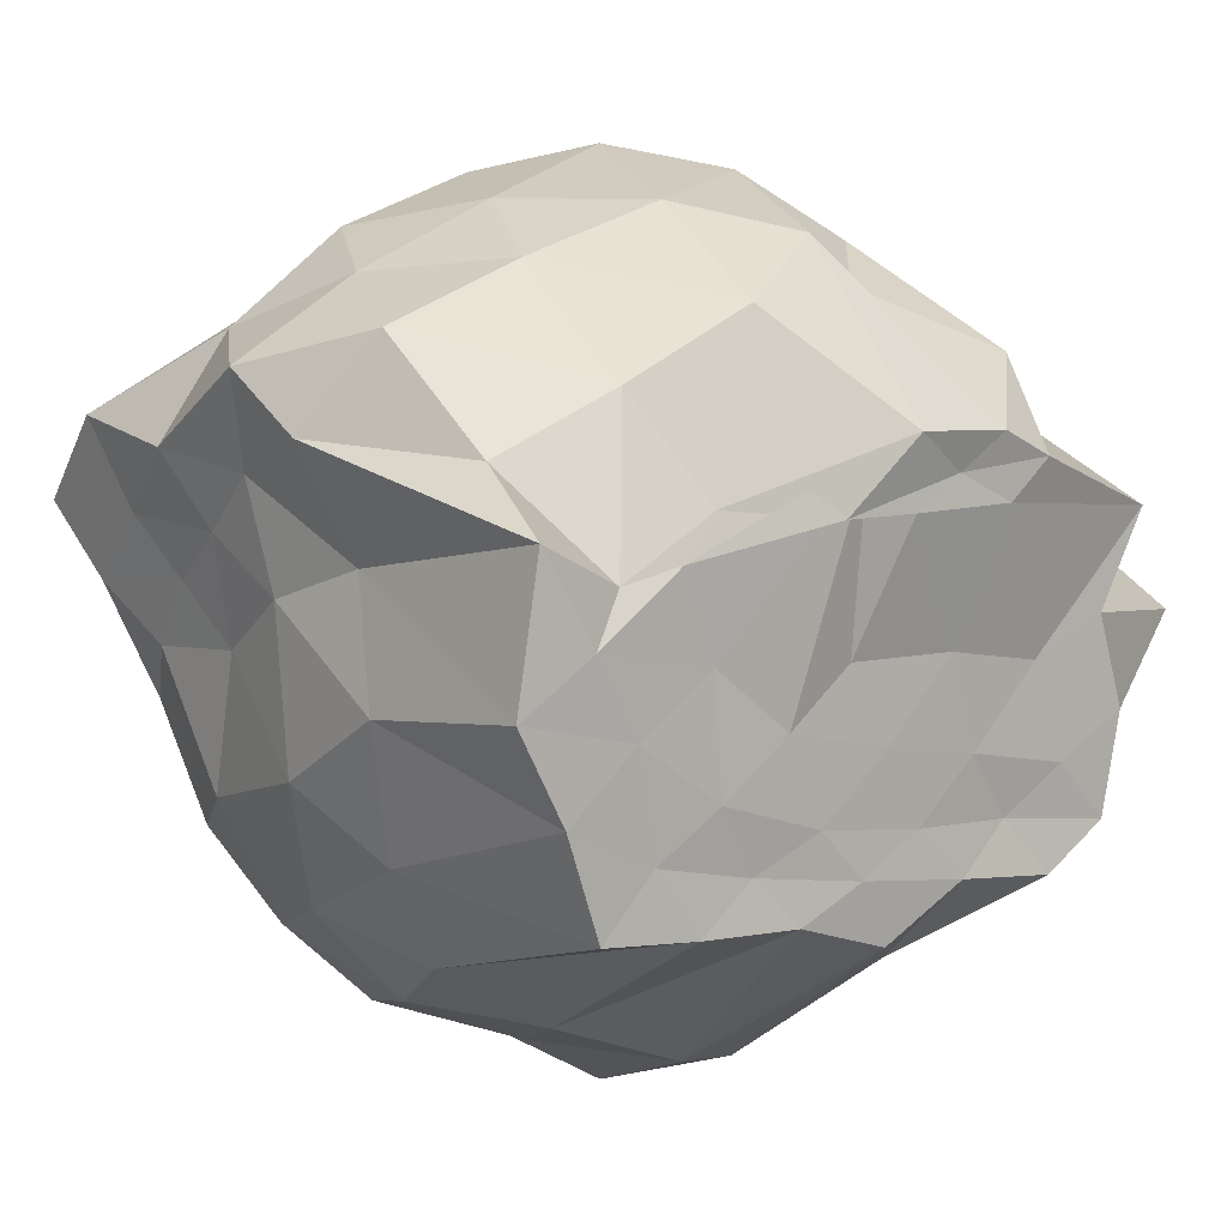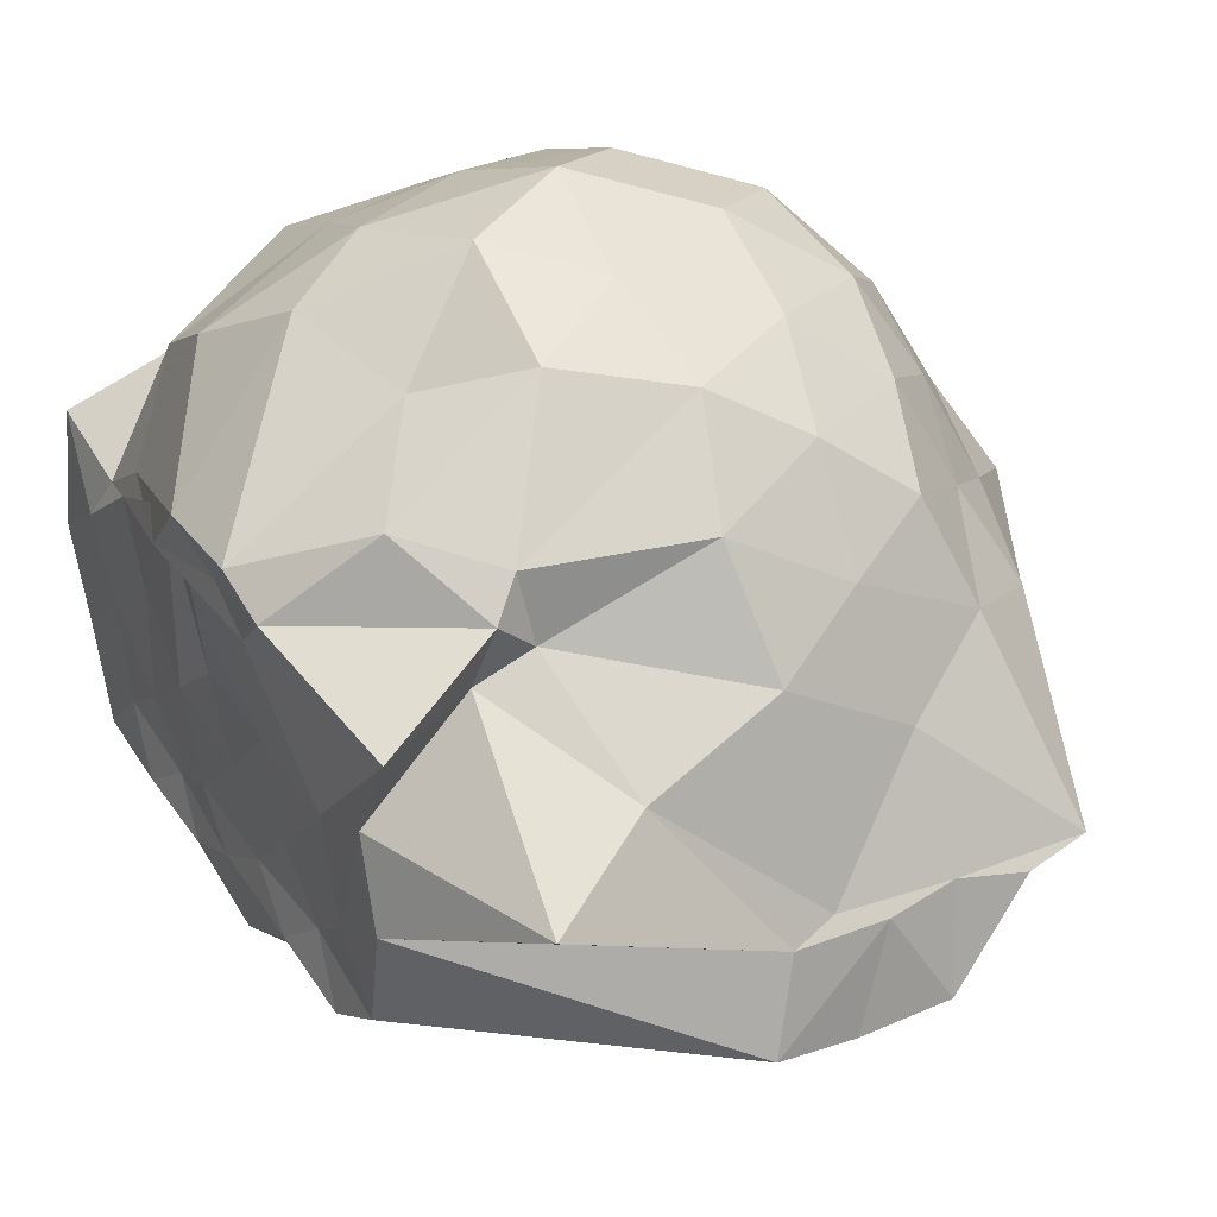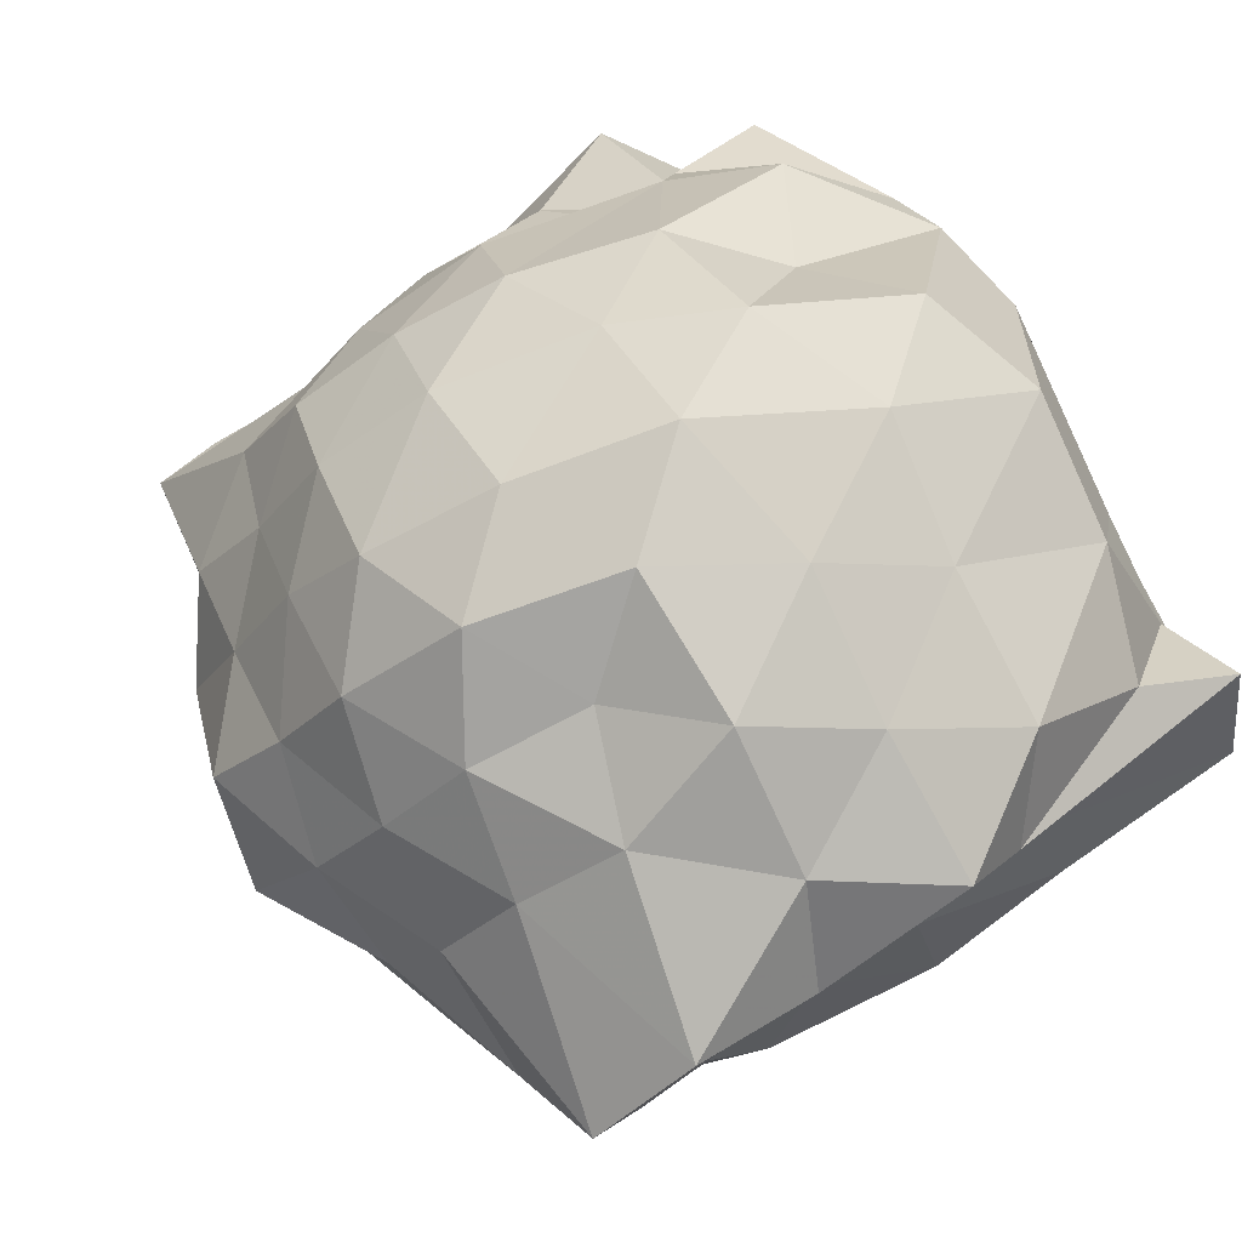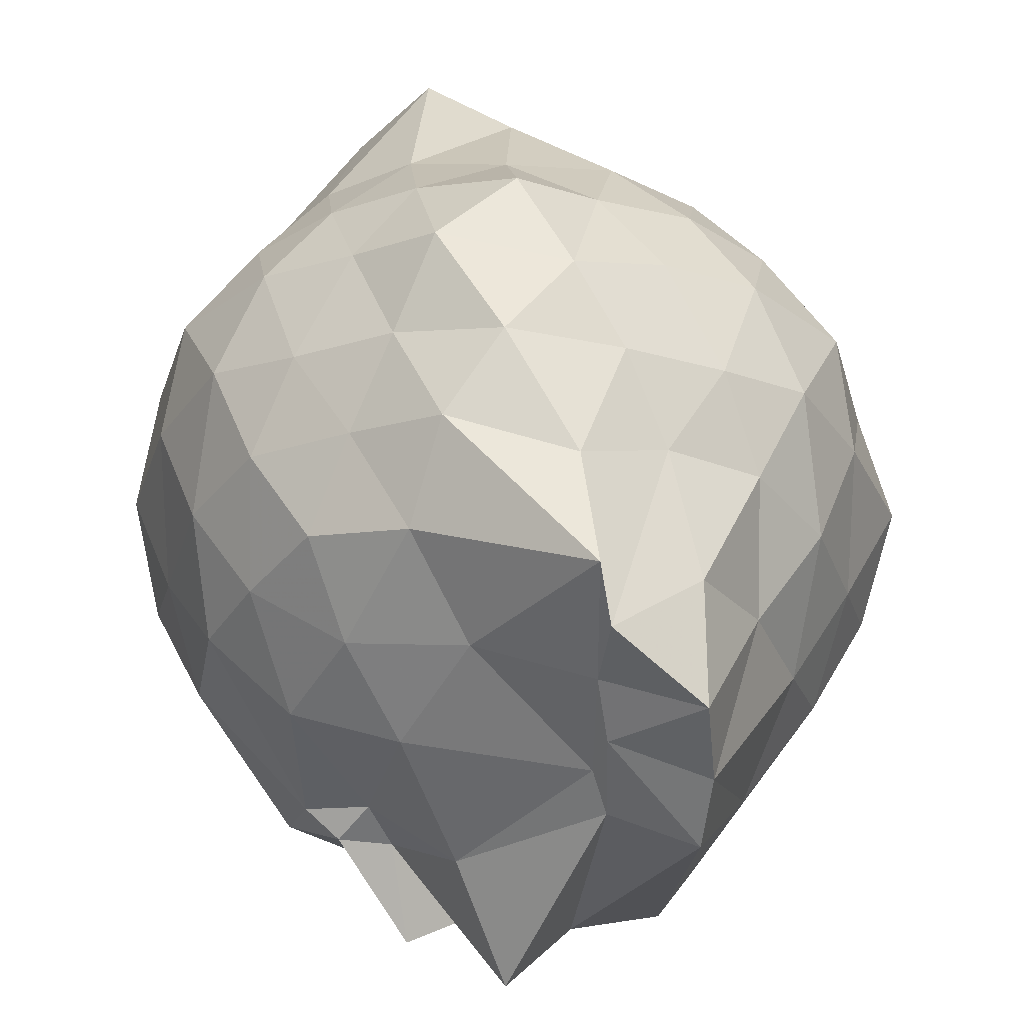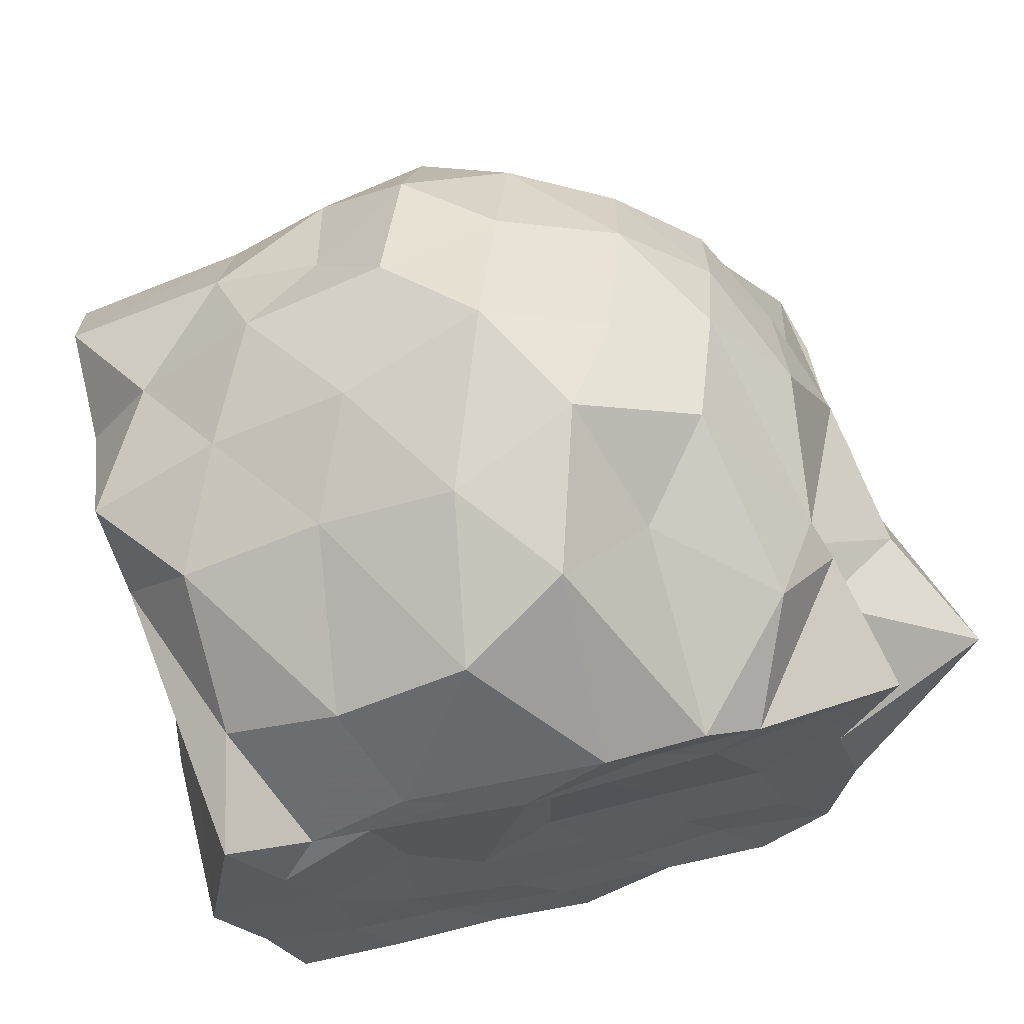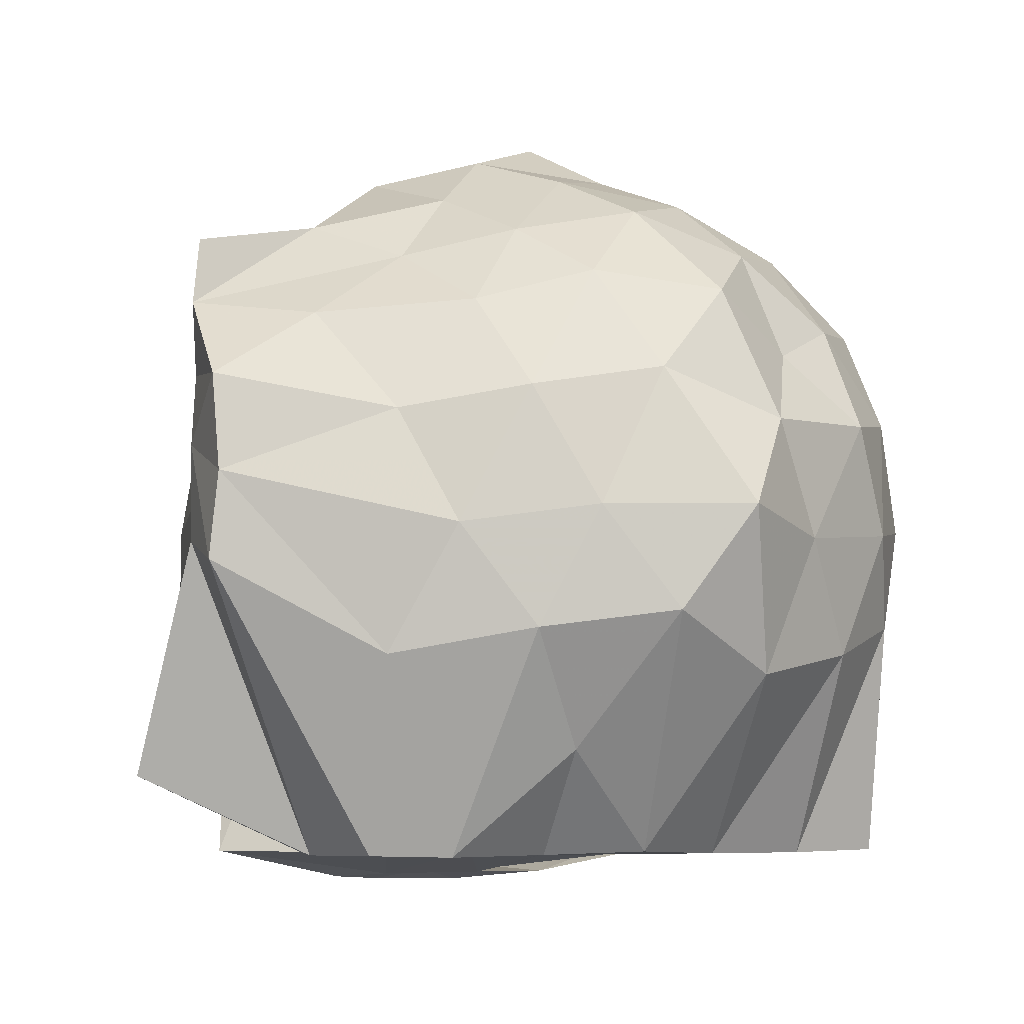
<metadata>
{"format":"obj","ext":"obj","renderer":"f3d","projection":"perspective","resolution":1024,"background":"white","views":[{"elev":7.6,"azim":138.7,"up":"+Y"},{"elev":29.5,"azim":-119.4,"up":"+Y"},{"elev":66.0,"azim":54.1,"up":"+Y"},{"elev":36.6,"azim":-88.5,"up":"+Z"},{"elev":58.3,"azim":163.7,"up":"+Y"},{"elev":-5.9,"azim":-28.5,"up":"+Z"}]}
</metadata>
<code>
v -2.442 -0.3617 0.3804
v -2.331 -0.345 -1.436
v -1.593 -0.2347 -0.276
v -1.56 -0.1054 -0.1506
v -1.522 0.09017 -0.04307
v -1.879 0.301 -0.14
v -2.109 0.41 -0.2369
v -2.351 0.4788 -0.1135
v -2.627 0.3693 -0.06639
v -2.884 0.2562 -0.131
v -3.096 0.1045 -0.202
v -3.188 -0.1374 -0.1062
v -3.443 -0.5663 0.006866
v -3.47 -0.594 -0.1514
v -3.251 -0.8039 -0.189
v -2.908 -0.9447 -0.1489
v -2.659 -1.06 -0.07737
v -2.369 -1.162 -0.1151
v -2.146 -1.086 -0.2452
v -1.942 -0.9722 -0.1548
v -1.742 -0.7805 -0.127
v -1.624 -0.3843 -0.1465
v -1.561 -0.1229 -0.4342
v -1.511 0.04149 -0.3224
v -1.645 0.2741 -0.3799
v -1.906 0.4717 -0.4019
v -2.223 0.5826 -0.4141
v -2.524 0.5339 -0.324
v -2.816 0.4182 -0.3548
v -3.037 0.2583 -0.4136
v -3.21 0.01856 -0.4253
v -3.312 -0.2778 -0.3415
v -3.449 -0.5671 -0.3199
v -3.506 -0.8138 -0.3494
v -3.109 -0.9468 -0.4185
v -2.849 -1.108 -0.3661
v -2.559 -1.208 -0.318
v -2.266 -1.249 -0.4242
v -1.958 -1.14 -0.4117
v -1.755 -0.9493 -0.3748
v -1.629 -0.6764 -0.3333
v -1.61 -0.3639 -0.4222
v -1.531 0.003777 -0.5911
v -1.47 0.215 -0.638
v -1.762 0.3882 -0.6468
v -2.063 0.5302 -0.6909
v -2.394 0.642 -0.6371
v -2.693 0.5193 -0.6742
v -2.956 0.3816 -0.6314
v -3.152 0.1658 -0.6986
v -3.303 -0.1099 -0.6468
v -3.44 -0.5612 -0.6013
v -3.468 -0.5928 -0.4875
v -3.497 -0.8356 -0.5708
v -3.005 -1.053 -0.6828
v -2.721 -1.204 -0.642
v -2.395 -1.345 -0.6374
v -2.139 -1.2 -0.6947
v -1.846 -1.073 -0.6668
v -1.646 -0.8591 -0.6338
v -1.545 -0.5825 -0.7043
v -1.568 -0.2374 -0.6333
v -1.502 0.08621 -0.7947
v -1.626 0.2924 -0.909
v -1.937 0.4185 -0.9404
v -2.232 0.5267 -1.007
v -2.532 0.587 -0.8993
v -2.836 0.4409 -0.9152
v -3.063 0.155 -1.094
v -3.082 -0.005968 -1.063
v -3.355 -0.2391 -0.9804
v -3.467 -0.5951 -0.711
v -3.51 -0.8133 -0.7698
v -3.129 -0.94 -0.9784
v -2.843 -1.128 -0.9193
v -2.552 -1.271 -0.8792
v -2.283 -1.205 -1.018
v -1.985 -1.093 -0.9619
v -1.753 -0.9492 -0.8853
v -1.604 -0.722 -0.9449
v -1.522 -0.4208 -0.996
v -1.582 -0.1566 -0.8855
v -1.635 0.06158 -1.202
v -1.875 0.1928 -1.296
v -2.161 0.338 -1.339
v -2.41 0.4631 -1.237
v -2.65 0.3532 -1.114
v -2.919 0.2205 -1.293
v -3.104 0.07101 -1.157
v -3.075 -0.06129 -1.199
v -3.504 -0.3625 -1.252
v -3.127 -0.5199 -1.439
v -3.078 -0.7462 -1.436
v -2.911 -0.8395 -1.439
v -2.687 -1.022 -1.191
v -2.441 -0.9182 -1.429
v -2.201 -0.8418 -1.439
v -1.94 -0.8239 -1.44
v -1.701 -0.7995 -1.436
v -1.619 -0.5761 -1.439
v -1.508 -0.3748 -1.436
v -1.566 -0.06267 -1.432
v -1.593 -0.2606 0.02495
v -1.564 -0.102 0.1626
v -1.958 0.14 0.05343
v -2.178 0.3032 0.007284
v -2.453 0.2553 0.1035
v -2.73 0.1589 0.05172
v -2.953 0.01269 -0.008838
v -3.043 -0.2088 0.1093
v -3.131 -0.5212 0.07438
v -2.99 -0.7234 -0.01713
v -2.754 -0.8588 0.04704
v -2.473 -0.9412 0.1022
v -2.191 -0.9797 0.01234
v -1.986 -0.8084 0.04625
v -1.732 -0.5279 0.029
v -1.801 -0.331 0.1732
v -2.031 -0.08076 0.1884
v -2.244 0.1047 0.1634
v -2.534 0.02837 0.216
v -2.795 -0.08377 0.1666
v -2.882 -0.3452 0.2408
v -2.829 -0.6235 0.1553
v -2.553 -0.7168 0.2126
v -2.254 -0.7866 0.1671
v -2.045 -0.5935 0.1834
v -2.145 -0.3278 0.2522
v -2.325 -0.1141 0.2832
v -2.628 -0.1764 0.3379
v -2.672 -0.5008 0.2919
v -2.338 -0.5557 0.2645
v -1.767 -0.1564 -1.413
v -1.983 -0.03206 -1.432
v -2.427 0.09486 -1.526
v -2.666 0.08599 -1.521
v -2.805 0.02714 -1.512
v -3.187 -0.09964 -1.438
v -3.062 -0.3133 -1.437
v -2.948 -0.6119 -1.435
v -2.794 -0.7101 -1.419
v -2.655 -0.8121 -1.437
v -2.368 -0.7741 -1.44
v -2.087 -0.7294 -1.425
v -1.835 -0.6739 -1.432
v -1.791 -0.4399 -1.437
v -1.688 -0.2659 -1.441
v -1.899 -0.1259 -1.437
v -2.248 -0.06188 -1.504
v -2.563 0.006945 -1.498
v -2.706 -0.05918 -1.504
v -2.865 -0.3927 -1.432
v -2.684 -0.5623 -1.434
v -2.53 -0.6942 -1.432
v -2.255 -0.6589 -1.439
v -1.997 -0.5783 -1.438
v -1.98 -0.3206 -1.433
v -2.31 0.05444 -1.496
v -2.437 -0.06275 -1.503
v -2.61 -0.3507 -1.44
v -2.436 -0.5199 -1.438
v -2.166 -0.4629 -1.44
f 3 23 4
f 4 23 24
f 4 24 5
f 5 24 25
f 5 25 6
f 6 25 26
f 6 26 7
f 7 26 27
f 7 27 8
f 8 27 28
f 8 28 9
f 9 28 29
f 9 29 10
f 10 29 30
f 10 30 11
f 11 30 31
f 11 31 12
f 12 31 32
f 12 32 13
f 13 32 33
f 13 33 14
f 14 33 34
f 14 34 15
f 15 34 35
f 15 35 16
f 16 35 36
f 16 36 17
f 17 36 37
f 17 37 18
f 18 37 38
f 18 38 19
f 19 38 39
f 19 39 20
f 20 39 40
f 20 40 21
f 21 40 41
f 21 41 22
f 22 41 42
f 22 42 3
f 3 42 23
f 23 43 24
f 24 43 44
f 24 44 25
f 25 44 45
f 25 45 26
f 26 45 46
f 26 46 27
f 27 46 47
f 27 47 28
f 28 47 48
f 28 48 29
f 29 48 49
f 29 49 30
f 30 49 50
f 30 50 31
f 31 50 51
f 31 51 32
f 32 51 52
f 32 52 33
f 33 52 53
f 33 53 34
f 34 53 54
f 34 54 35
f 35 54 55
f 35 55 36
f 36 55 56
f 36 56 37
f 37 56 57
f 37 57 38
f 38 57 58
f 38 58 39
f 39 58 59
f 39 59 40
f 40 59 60
f 40 60 41
f 41 60 61
f 41 61 42
f 42 61 62
f 42 62 23
f 23 62 43
f 43 63 44
f 44 63 64
f 44 64 45
f 45 64 65
f 45 65 46
f 46 65 66
f 46 66 47
f 47 66 67
f 47 67 48
f 48 67 68
f 48 68 49
f 49 68 69
f 49 69 50
f 50 69 70
f 50 70 51
f 51 70 71
f 51 71 52
f 52 71 72
f 52 72 53
f 53 72 73
f 53 73 54
f 54 73 74
f 54 74 55
f 55 74 75
f 55 75 56
f 56 75 76
f 56 76 57
f 57 76 77
f 57 77 58
f 58 77 78
f 58 78 59
f 59 78 79
f 59 79 60
f 60 79 80
f 60 80 61
f 61 80 81
f 61 81 62
f 62 81 82
f 62 82 43
f 43 82 63
f 63 83 64
f 64 83 84
f 64 84 65
f 65 84 85
f 65 85 66
f 66 85 86
f 66 86 67
f 67 86 87
f 67 87 68
f 68 87 88
f 68 88 69
f 69 88 89
f 69 89 70
f 70 89 90
f 70 90 71
f 71 90 91
f 71 91 72
f 72 91 92
f 72 92 73
f 73 92 93
f 73 93 74
f 74 93 94
f 74 94 75
f 75 94 95
f 75 95 76
f 76 95 96
f 76 96 77
f 77 96 97
f 77 97 78
f 78 97 98
f 78 98 79
f 79 98 99
f 79 99 80
f 80 99 100
f 80 100 81
f 81 100 101
f 81 101 82
f 82 101 102
f 82 102 63
f 63 102 83
f 103 104 118
f 104 119 118
f 104 105 119
f 105 120 119
f 105 106 120
f 106 107 120
f 107 121 120
f 107 108 121
f 108 122 121
f 108 109 122
f 109 110 122
f 110 123 122
f 110 111 123
f 111 124 123
f 111 112 124
f 112 113 124
f 113 125 124
f 113 114 125
f 114 126 125
f 114 115 126
f 115 116 126
f 116 127 126
f 116 117 127
f 117 118 127
f 117 103 118
f 118 119 128
f 119 129 128
f 119 120 129
f 120 121 129
f 121 130 129
f 121 122 130
f 122 123 130
f 123 131 130
f 123 124 131
f 124 125 131
f 125 132 131
f 125 126 132
f 126 127 132
f 127 128 132
f 127 118 128
f 133 148 134
f 134 148 149
f 134 149 135
f 135 149 150
f 135 150 136
f 136 150 137
f 137 150 151
f 137 151 138
f 138 151 152
f 138 152 139
f 139 152 140
f 140 152 153
f 140 153 141
f 141 153 154
f 141 154 142
f 142 154 143
f 143 154 155
f 143 155 144
f 144 155 156
f 144 156 145
f 145 156 146
f 146 156 157
f 146 157 147
f 147 157 148
f 147 148 133
f 148 158 149
f 149 158 159
f 149 159 150
f 150 159 151
f 151 159 160
f 151 160 152
f 152 160 153
f 153 160 161
f 153 161 154
f 154 161 155
f 155 161 162
f 155 162 156
f 156 162 157
f 157 162 158
f 157 158 148
f 3 4 103
f 103 4 104
f 4 5 104
f 104 5 105
f 5 6 105
f 105 6 106
f 6 7 106
f 7 8 106
f 106 8 107
f 8 9 107
f 107 9 108
f 9 10 108
f 108 10 109
f 10 11 109
f 11 12 109
f 109 12 110
f 12 13 110
f 110 13 111
f 13 14 111
f 111 14 112
f 14 15 112
f 15 16 112
f 112 16 113
f 16 17 113
f 113 17 114
f 17 18 114
f 114 18 115
f 18 19 115
f 19 20 115
f 115 20 116
f 20 21 116
f 116 21 117
f 21 22 117
f 117 22 103
f 22 3 103
f 83 133 84
f 84 133 134
f 84 134 85
f 85 134 135
f 85 135 86
f 86 135 136
f 86 136 87
f 87 136 88
f 88 136 137
f 88 137 89
f 89 137 138
f 89 138 90
f 90 138 139
f 90 139 91
f 91 139 92
f 92 139 140
f 92 140 93
f 93 140 141
f 93 141 94
f 94 141 142
f 94 142 95
f 95 142 96
f 96 142 143
f 96 143 97
f 97 143 144
f 97 144 98
f 98 144 145
f 98 145 99
f 99 145 100
f 100 145 146
f 100 146 101
f 101 146 147
f 101 147 102
f 102 147 133
f 102 133 83
f 128 129 1
f 129 130 1
f 130 131 1
f 131 132 1
f 132 128 1
f 159 158 2
f 160 159 2
f 161 160 2
f 162 161 2
f 158 162 2

</code>
